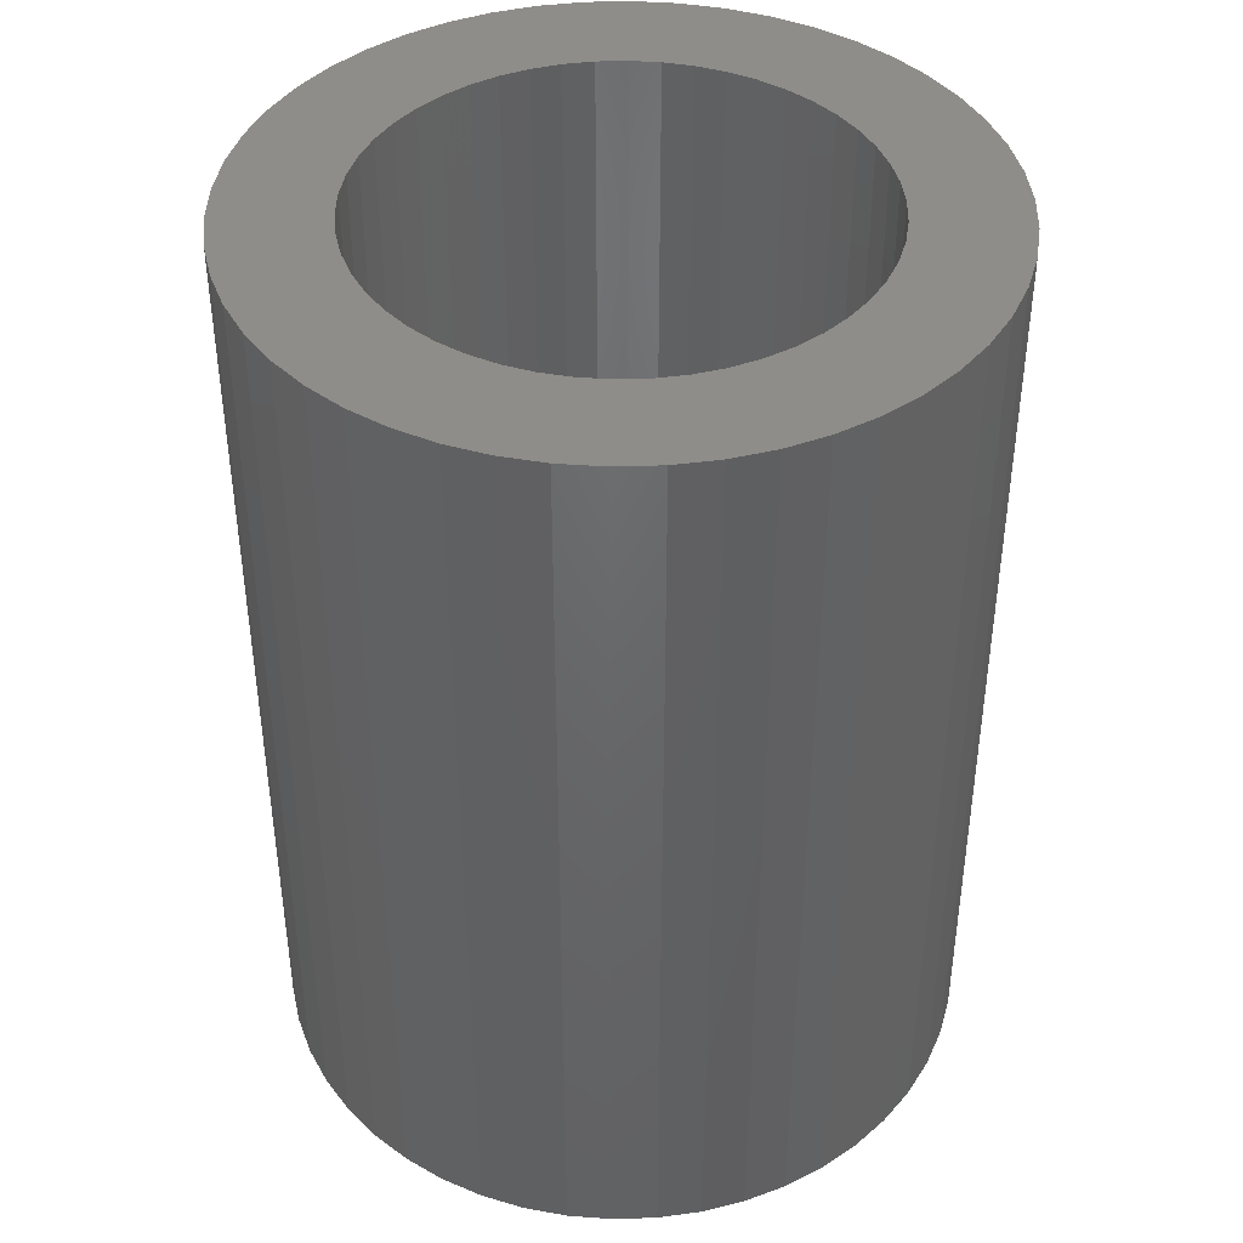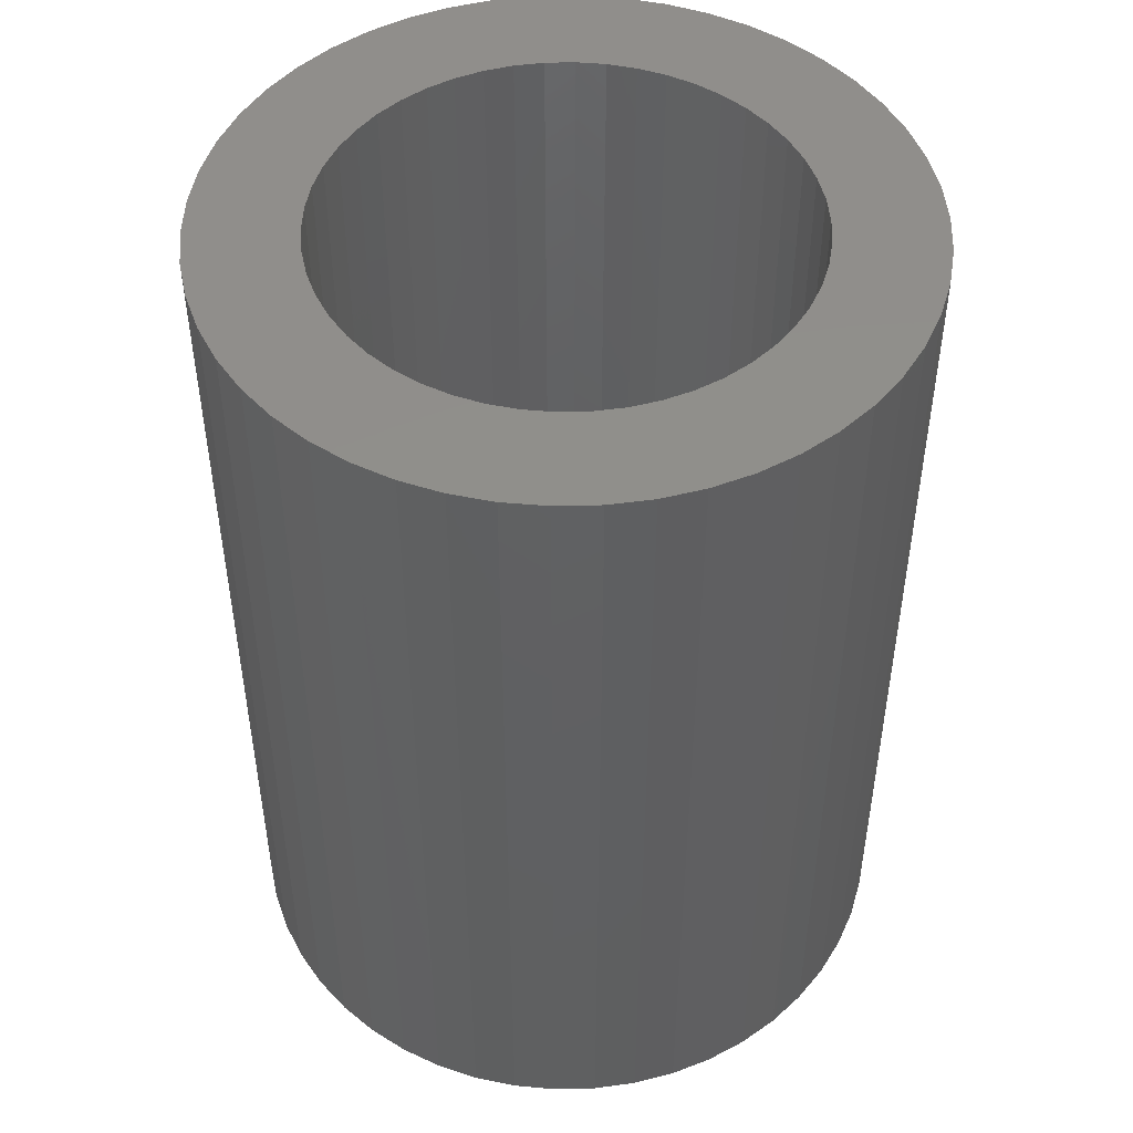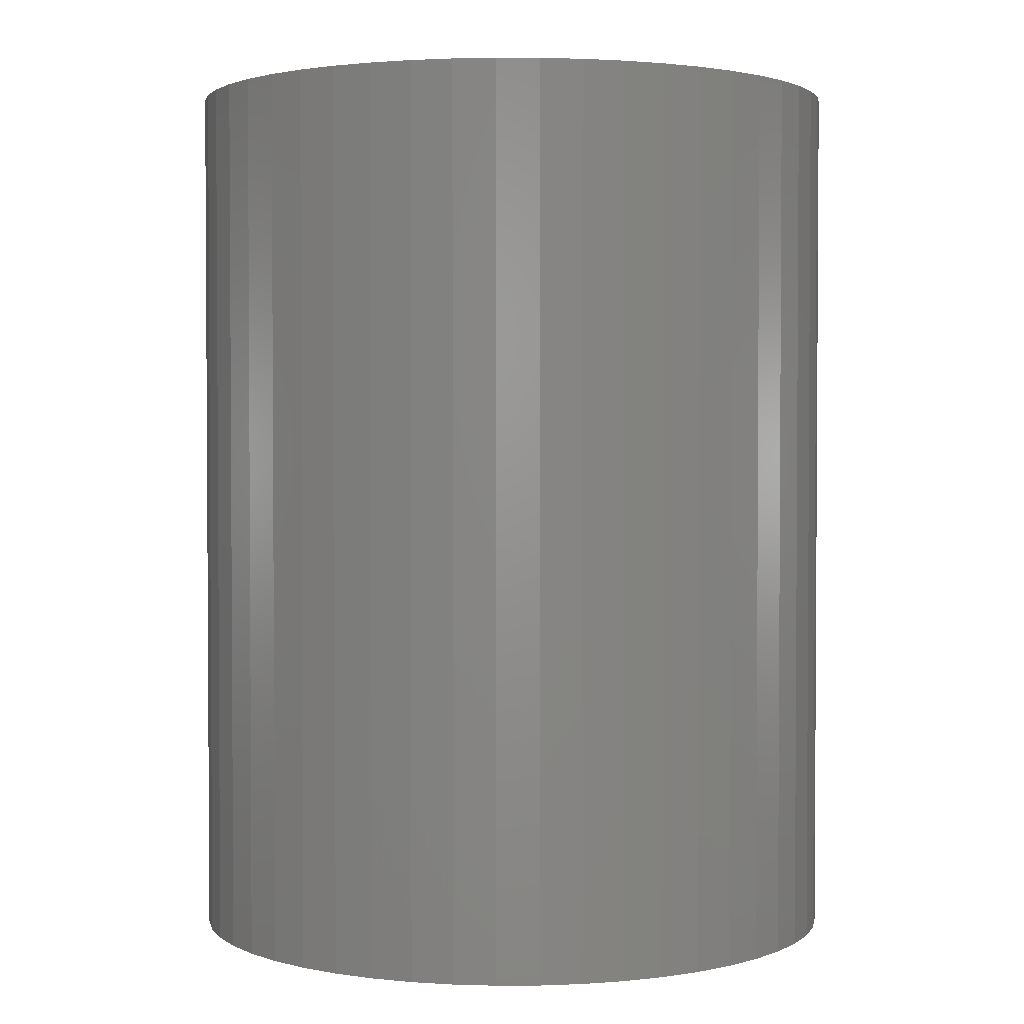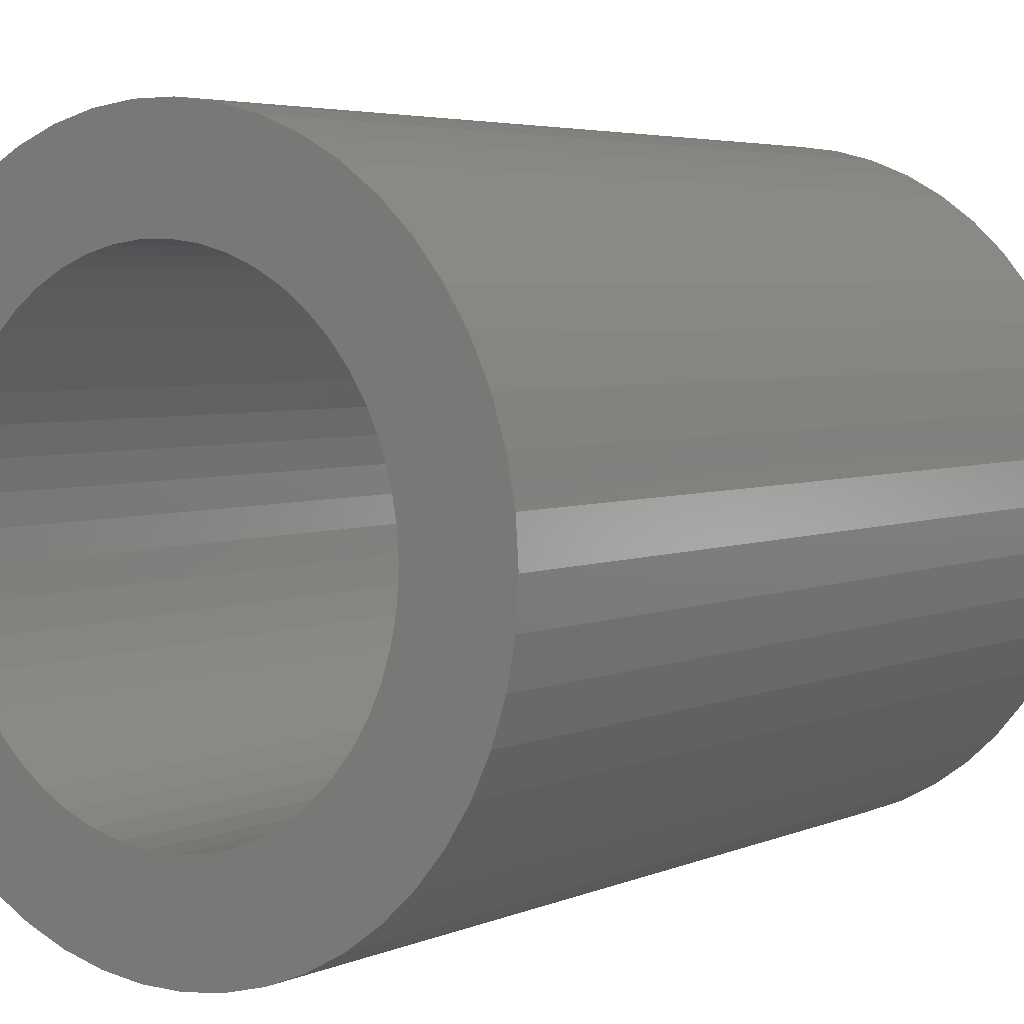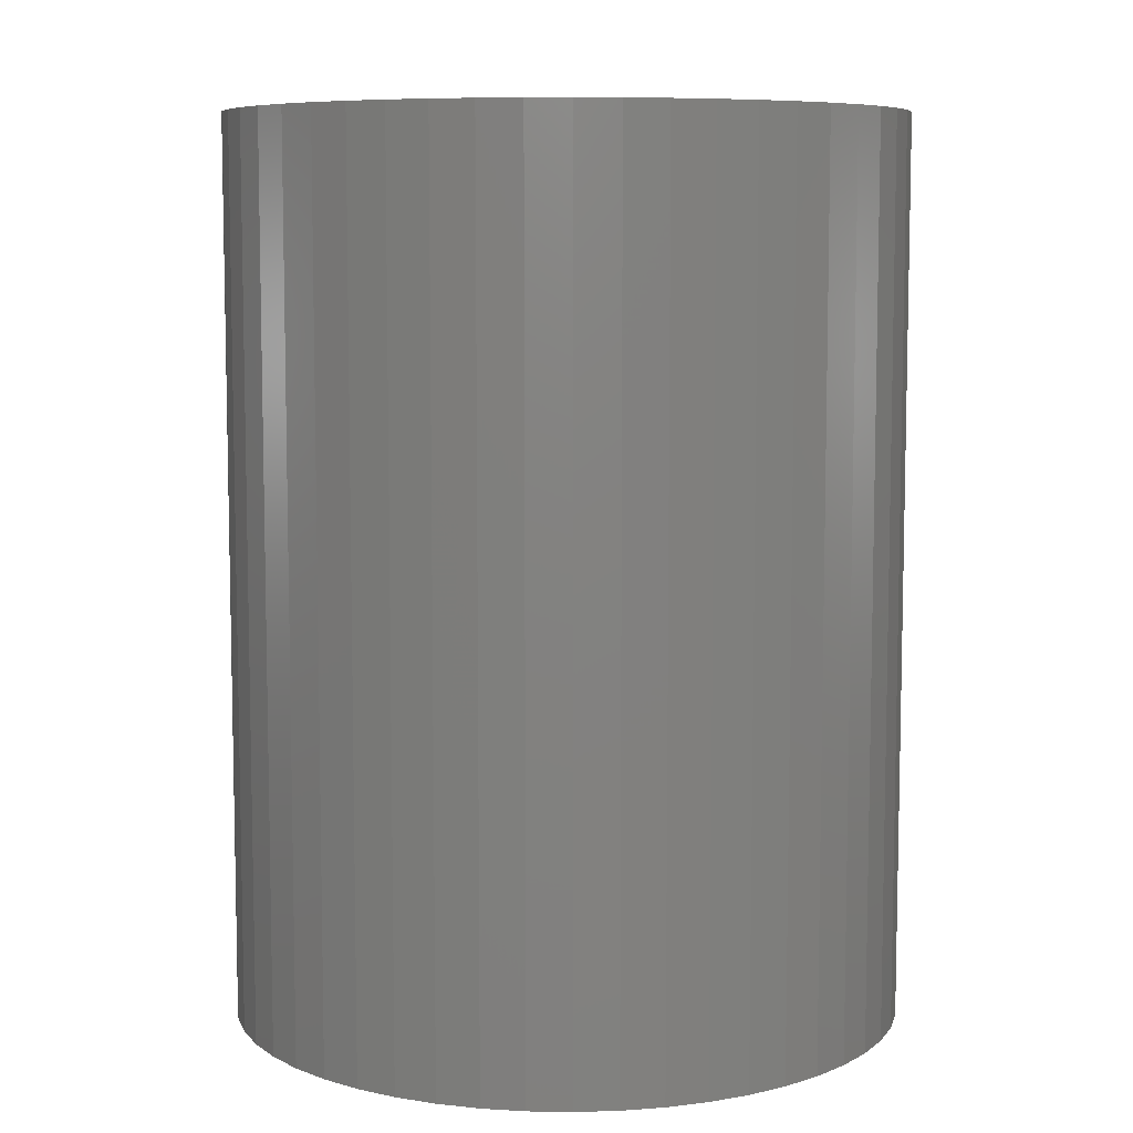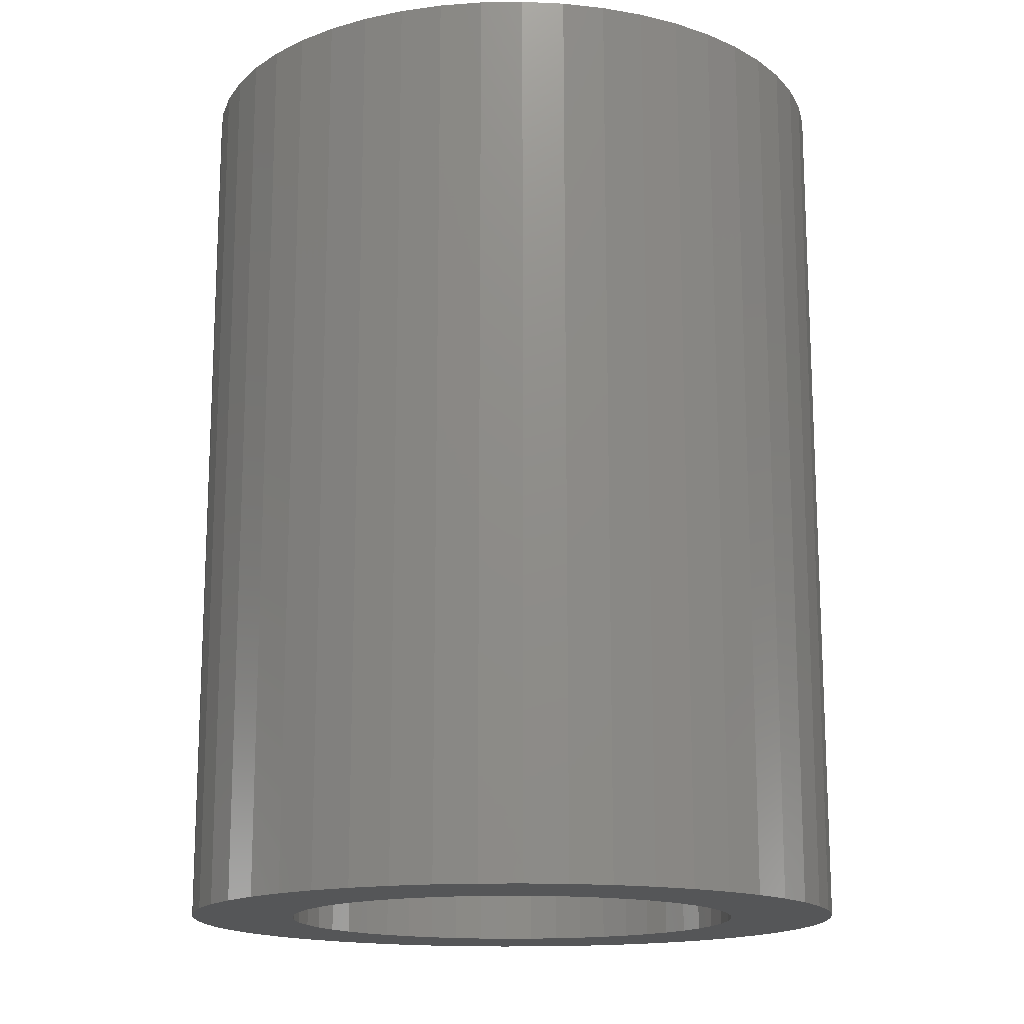
<metadata>
{"format":"stl","ext":"stl","renderer":"f3d","projection":"perspective","resolution":1024,"background":"white","views":[{"elev":41.7,"azim":141.9,"up":"+Z"},{"elev":48.3,"azim":-59.1,"up":"+Z"},{"elev":2.2,"azim":35.0,"up":"+Z"},{"elev":4.3,"azim":-143.6,"up":"+Y"},{"elev":7.8,"azim":-170.2,"up":"+Z"},{"elev":-15.7,"azim":9.0,"up":"+Z"}]}
</metadata>
<code>
# stl→obj: 200 verts, 400 faces
v 2.25 0 3
v 2.232 0.282 -3
v 2.232 0.282 3
v 2.25 0 -3
v -2.25 0 -3
v -2.232 0.282 3
v -2.232 0.282 -3
v -2.25 0 3
v 0.1413 2.246 -3
v -0.1413 2.246 3
v 0.1413 2.246 3
v -0.1413 2.246 -3
v -0.1413 -2.246 -3
v 0.1413 -2.246 3
v -0.1413 -2.246 3
v 0.1413 -2.246 -3
v 1.64 1.54 -3
v 1.434 1.734 3
v 1.64 1.54 3
v 1.434 1.734 -3
v -1.434 1.734 -3
v -1.64 1.54 3
v -1.434 1.734 3
v -1.64 1.54 -3
v -0.6953 2.14 -3
v -0.958 2.036 3
v -0.6953 2.14 3
v -0.958 2.036 -3
v 2.092 -0.8283 3
v 2.179 -0.5596 -3
v 2.179 -0.5596 3
v 2.092 -0.8283 -3
v 2.092 0.8283 3
v 1.972 1.084 -3
v 1.972 1.084 3
v 2.092 0.8283 -3
v 2.179 0.5596 -3
v 2.179 0.5596 3
v 0.958 2.036 -3
v 0.6953 2.14 3
v 0.958 2.036 3
v 0.6953 2.14 -3
v 0.4216 2.21 3
v 0.4216 2.21 -3
v 1.206 1.9 3
v 1.206 1.9 -3
v -2.092 0.8283 -3
v -1.972 1.084 3
v -1.972 1.084 -3
v -2.092 0.8283 3
v -1.82 1.323 -3
v -1.82 1.323 3
v -2.179 0.5596 -3
v -2.179 0.5596 3
v -1.206 1.9 3
v -1.206 1.9 -3
v -0.4216 2.21 3
v -0.4216 2.21 -3
v 0.4216 -2.21 3
v 0.4216 -2.21 -3
v 1.82 1.323 3
v 1.82 1.323 -3
v 1.55 0 3
v 1.538 0.1943 3
v 2.232 -0.282 3
v 1.501 0.3855 3
v 1.538 -0.1943 3
v 1.441 0.5706 3
v 1.358 0.7467 3
v 1.501 -0.3855 3
v 1.254 0.9111 3
v 1.441 -0.5706 3
v 1.13 1.061 3
v 0.988 1.194 3
v 0.8305 1.309 3
v 0.66 1.402 3
v 0.479 1.474 3
v 0.2904 1.523 3
v 0.09732 1.547 3
v -0.09732 1.547 3
v -0.2904 1.523 3
v -0.479 1.474 3
v -0.66 1.402 3
v -0.8305 1.309 3
v -0.988 1.194 3
v -1.13 1.061 3
v -1.254 0.9111 3
v -1.358 0.7467 3
v -1.441 0.5706 3
v 1.972 -1.084 3
v 1.358 -0.7467 3
v 1.82 -1.323 3
v 1.254 -0.9111 3
v 1.64 -1.54 3
v 1.13 -1.061 3
v 1.434 -1.734 3
v 0.988 -1.194 3
v 1.206 -1.9 3
v 0.8305 -1.309 3
v 0.958 -2.036 3
v 0.66 -1.402 3
v 0.6953 -2.14 3
v 0.479 -1.474 3
v 0.2904 -1.523 3
v 0.09732 -1.547 3
v -0.09732 -1.547 3
v -0.2904 -1.523 3
v -0.4216 -2.21 3
v -0.479 -1.474 3
v -0.6953 -2.14 3
v -0.66 -1.402 3
v -0.958 -2.036 3
v -0.8305 -1.309 3
v -1.206 -1.9 3
v -0.988 -1.194 3
v -1.434 -1.734 3
v -1.13 -1.061 3
v -1.64 -1.54 3
v -1.254 -0.9111 3
v -1.82 -1.323 3
v -1.358 -0.7467 3
v -1.972 -1.084 3
v -1.441 -0.5706 3
v -2.092 -0.8283 3
v -1.501 -0.3855 3
v -2.179 -0.5596 3
v -1.538 -0.1943 3
v -2.232 -0.282 3
v -1.55 0 3
v -1.501 0.3855 3
v -1.538 0.1943 3
v 2.232 -0.282 -3
v 1.972 -1.084 -3
v 1.82 -1.323 -3
v -1.64 -1.54 -3
v -1.434 -1.734 -3
v -1.972 -1.084 -3
v -2.092 -0.8283 -3
v -1.82 -1.323 -3
v 1.55 0 -3
v 1.538 -0.1943 -3
v 1.501 -0.3855 -3
v 1.538 0.1943 -3
v 1.441 -0.5706 -3
v 1.358 -0.7467 -3
v 1.501 0.3855 -3
v 1.254 -0.9111 -3
v 1.64 -1.54 -3
v 1.441 0.5706 -3
v 1.13 -1.061 -3
v 1.434 -1.734 -3
v 0.988 -1.194 -3
v 1.206 -1.9 -3
v 0.8305 -1.309 -3
v 0.958 -2.036 -3
v 0.66 -1.402 -3
v 0.6953 -2.14 -3
v 0.479 -1.474 -3
v 0.2904 -1.523 -3
v 0.09732 -1.547 -3
v -0.09732 -1.547 -3
v -0.2904 -1.523 -3
v -0.4216 -2.21 -3
v -0.479 -1.474 -3
v -0.6953 -2.14 -3
v -0.66 -1.402 -3
v -0.958 -2.036 -3
v -0.8305 -1.309 -3
v -1.206 -1.9 -3
v -0.988 -1.194 -3
v -1.13 -1.061 -3
v -1.254 -0.9111 -3
v -1.358 -0.7467 -3
v -1.441 -0.5706 -3
v 1.358 0.7467 -3
v 1.254 0.9111 -3
v 1.13 1.061 -3
v 0.988 1.194 -3
v 0.8305 1.309 -3
v 0.66 1.402 -3
v 0.479 1.474 -3
v 0.2904 1.523 -3
v 0.09732 1.547 -3
v -0.09732 1.547 -3
v -0.2904 1.523 -3
v -0.479 1.474 -3
v -0.66 1.402 -3
v -0.8305 1.309 -3
v -0.988 1.194 -3
v -1.13 1.061 -3
v -1.254 0.9111 -3
v -1.358 0.7467 -3
v -1.441 0.5706 -3
v -1.501 0.3855 -3
v -1.538 0.1943 -3
v -1.55 0 -3
v -1.501 -0.3855 -3
v -2.179 -0.5596 -3
v -1.538 -0.1943 -3
v -2.232 -0.282 -3
f 1 2 3
f 2 1 4
f 5 6 7
f 6 5 8
f 9 10 11
f 10 9 12
f 13 14 15
f 14 13 16
f 17 18 19
f 18 17 20
f 21 22 23
f 22 21 24
f 25 26 27
f 26 25 28
f 29 30 31
f 30 29 32
f 33 34 35
f 34 33 36
f 3 37 38
f 37 3 2
f 39 40 41
f 40 39 42
f 42 43 40
f 43 42 44
f 20 45 18
f 45 20 46
f 47 48 49
f 48 47 50
f 51 22 24
f 22 51 52
f 53 50 47
f 50 53 54
f 28 55 26
f 55 28 56
f 12 57 10
f 57 12 58
f 16 59 14
f 59 16 60
f 38 36 33
f 36 38 37
f 61 17 19
f 17 61 62
f 35 62 61
f 62 35 34
f 44 11 43
f 11 44 9
f 46 41 45
f 41 46 39
f 49 52 51
f 52 49 48
f 7 54 53
f 54 7 6
f 63 1 3
f 64 3 38
f 1 63 65
f 66 38 33
f 67 65 63
f 68 33 35
f 65 67 31
f 69 35 61
f 70 31 67
f 71 61 19
f 31 70 29
f 72 29 70
f 3 64 63
f 38 66 64
f 33 68 66
f 73 19 18
f 35 69 68
f 61 71 69
f 74 18 45
f 19 73 71
f 18 74 73
f 75 45 41
f 45 75 74
f 76 41 40
f 41 76 75
f 40 77 76
f 43 77 40
f 43 78 77
f 11 78 43
f 11 79 78
f 11 80 79
f 10 80 11
f 10 81 80
f 57 81 10
f 57 82 81
f 27 82 57
f 82 27 83
f 26 83 27
f 83 26 84
f 55 84 26
f 84 55 85
f 23 85 55
f 85 23 86
f 22 86 23
f 86 22 87
f 52 87 22
f 87 52 88
f 48 88 52
f 50 89 48
f 88 48 89
f 29 72 90
f 91 90 72
f 90 91 92
f 93 92 91
f 92 93 94
f 95 94 93
f 94 95 96
f 97 96 95
f 96 97 98
f 99 98 97
f 98 99 100
f 101 100 99
f 100 101 102
f 103 102 101
f 103 59 102
f 104 59 103
f 104 14 59
f 105 14 104
f 106 14 105
f 106 15 14
f 107 15 106
f 107 108 15
f 109 108 107
f 110 109 111
f 109 110 108
f 112 111 113
f 111 112 110
f 114 113 115
f 116 115 117
f 113 114 112
f 118 117 119
f 120 119 121
f 115 116 114
f 122 121 123
f 124 123 125
f 126 125 127
f 117 118 116
f 128 127 129
f 89 50 130
f 54 130 50
f 119 120 118
f 130 54 131
f 121 122 120
f 6 131 54
f 123 124 122
f 131 6 129
f 125 126 124
f 8 129 6
f 127 128 126
f 129 8 128
f 56 23 55
f 23 56 21
f 58 27 57
f 27 58 25
f 65 4 1
f 4 65 132
f 92 133 90
f 133 92 134
f 31 132 65
f 132 31 30
f 135 116 118
f 116 135 136
f 137 124 138
f 124 137 122
f 135 120 139
f 120 135 118
f 140 4 132
f 141 132 30
f 4 140 2
f 142 30 32
f 143 2 140
f 144 32 133
f 2 143 37
f 145 133 134
f 146 37 143
f 147 134 148
f 37 146 36
f 149 36 146
f 132 141 140
f 30 142 141
f 32 144 142
f 150 148 151
f 133 145 144
f 134 147 145
f 152 151 153
f 148 150 147
f 151 152 150
f 154 153 155
f 153 154 152
f 156 155 157
f 155 156 154
f 157 158 156
f 60 158 157
f 60 159 158
f 16 159 60
f 16 160 159
f 16 161 160
f 13 161 16
f 13 162 161
f 163 162 13
f 163 164 162
f 165 164 163
f 164 165 166
f 167 166 165
f 166 167 168
f 169 168 167
f 168 169 170
f 136 170 169
f 170 136 171
f 135 171 136
f 171 135 172
f 139 172 135
f 172 139 173
f 137 173 139
f 138 174 137
f 173 137 174
f 36 149 34
f 175 34 149
f 34 175 62
f 176 62 175
f 62 176 17
f 177 17 176
f 17 177 20
f 178 20 177
f 20 178 46
f 179 46 178
f 46 179 39
f 180 39 179
f 39 180 42
f 181 42 180
f 181 44 42
f 182 44 181
f 182 9 44
f 183 9 182
f 184 9 183
f 184 12 9
f 185 12 184
f 185 58 12
f 186 58 185
f 25 186 187
f 186 25 58
f 28 187 188
f 187 28 25
f 56 188 189
f 21 189 190
f 188 56 28
f 24 190 191
f 51 191 192
f 189 21 56
f 49 192 193
f 47 193 194
f 53 194 195
f 190 24 21
f 7 195 196
f 174 138 197
f 198 197 138
f 191 51 24
f 197 198 199
f 192 49 51
f 200 199 198
f 193 47 49
f 199 200 196
f 194 53 47
f 5 196 200
f 195 7 53
f 196 5 7
f 153 96 98
f 96 153 151
f 90 32 29
f 32 90 133
f 138 126 198
f 126 138 124
f 94 134 92
f 134 94 148
f 155 98 100
f 98 155 153
f 157 100 102
f 100 157 155
f 60 102 59
f 102 60 157
f 163 15 108
f 15 163 13
f 169 112 114
f 112 169 167
f 139 122 137
f 122 139 120
f 198 128 200
f 128 198 126
f 200 8 5
f 8 200 128
f 151 94 96
f 94 151 148
f 165 108 110
f 108 165 163
f 167 110 112
f 110 167 165
f 136 114 116
f 114 136 169
f 140 64 143
f 64 140 63
f 129 195 131
f 195 129 196
f 184 79 80
f 79 184 183
f 160 106 105
f 106 160 161
f 178 73 74
f 73 178 177
f 190 85 86
f 85 190 189
f 187 82 83
f 82 187 186
f 149 69 175
f 69 149 68
f 175 71 176
f 71 175 69
f 181 76 77
f 76 181 180
f 182 77 78
f 77 182 181
f 179 74 75
f 74 179 178
f 89 192 88
f 192 89 193
f 87 190 86
f 190 87 191
f 130 193 89
f 193 130 194
f 188 83 84
f 83 188 187
f 186 81 82
f 81 186 185
f 156 103 101
f 103 156 158
f 146 68 149
f 68 146 66
f 143 66 146
f 66 143 64
f 176 73 177
f 73 176 71
f 183 78 79
f 78 183 182
f 180 75 76
f 75 180 179
f 88 191 87
f 191 88 192
f 131 194 130
f 194 131 195
f 189 84 85
f 84 189 188
f 185 80 81
f 80 185 184
f 141 63 140
f 63 141 67
f 144 70 142
f 70 144 72
f 142 67 141
f 67 142 70
f 121 174 123
f 174 121 173
f 117 172 119
f 172 117 171
f 159 105 104
f 105 159 160
f 152 99 97
f 99 152 154
f 147 91 145
f 91 147 93
f 162 109 107
f 109 162 164
f 123 197 125
f 197 123 174
f 127 196 129
f 196 127 199
f 150 93 147
f 93 150 95
f 154 101 99
f 101 154 156
f 145 72 144
f 72 145 91
f 161 107 106
f 107 161 162
f 119 173 121
f 173 119 172
f 125 199 127
f 199 125 197
f 150 97 95
f 97 150 152
f 158 104 103
f 104 158 159
f 170 117 115
f 117 170 171
f 166 113 111
f 113 166 168
f 168 115 113
f 115 168 170
f 164 111 109
f 111 164 166

</code>
